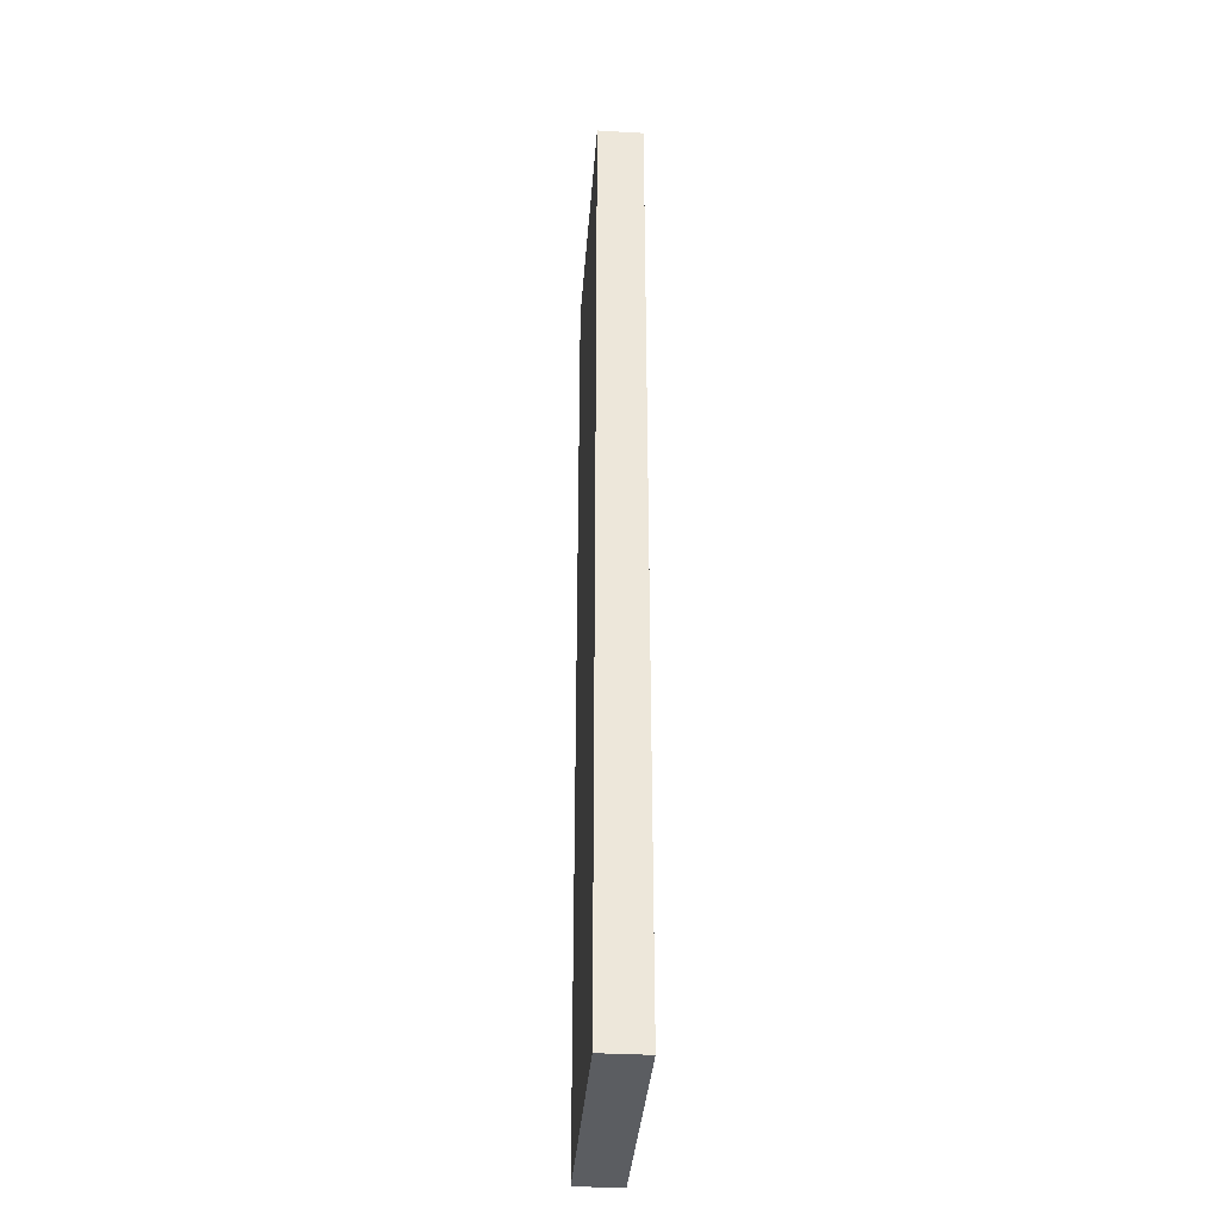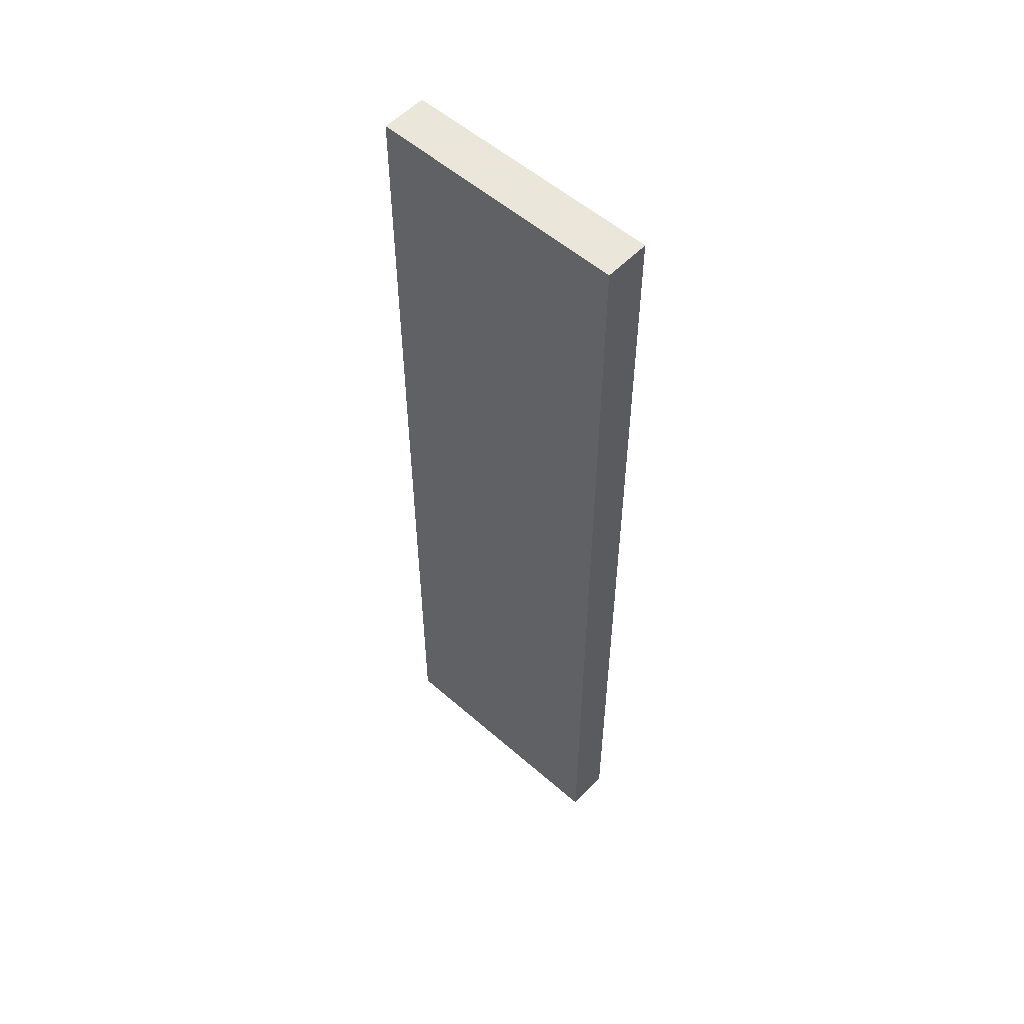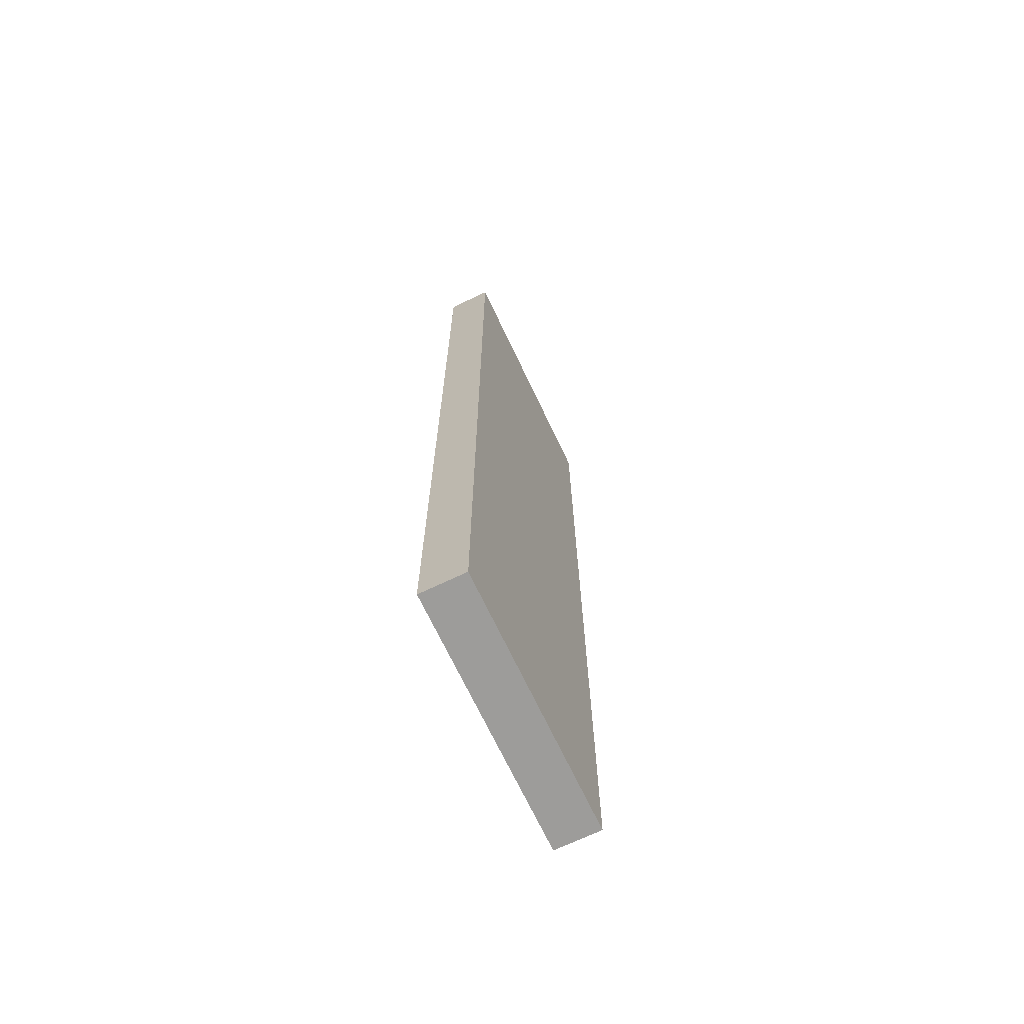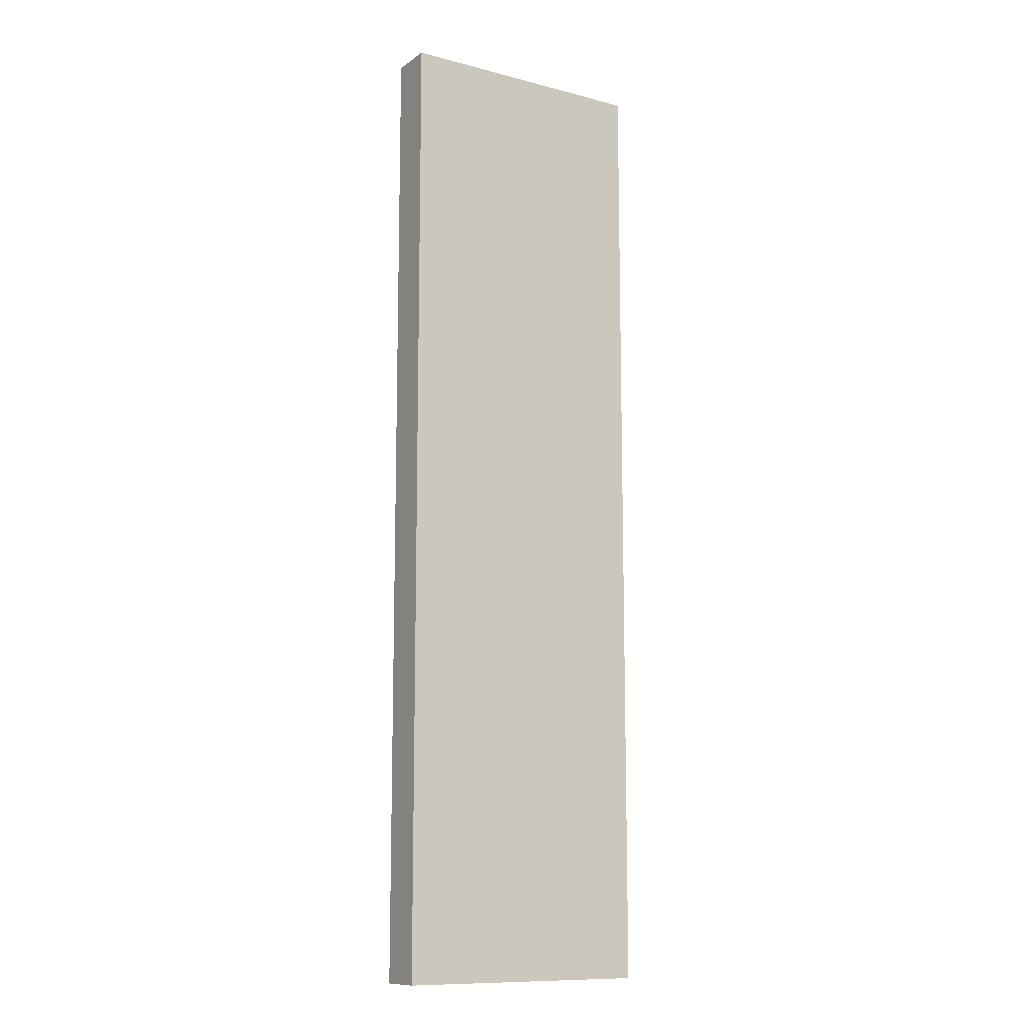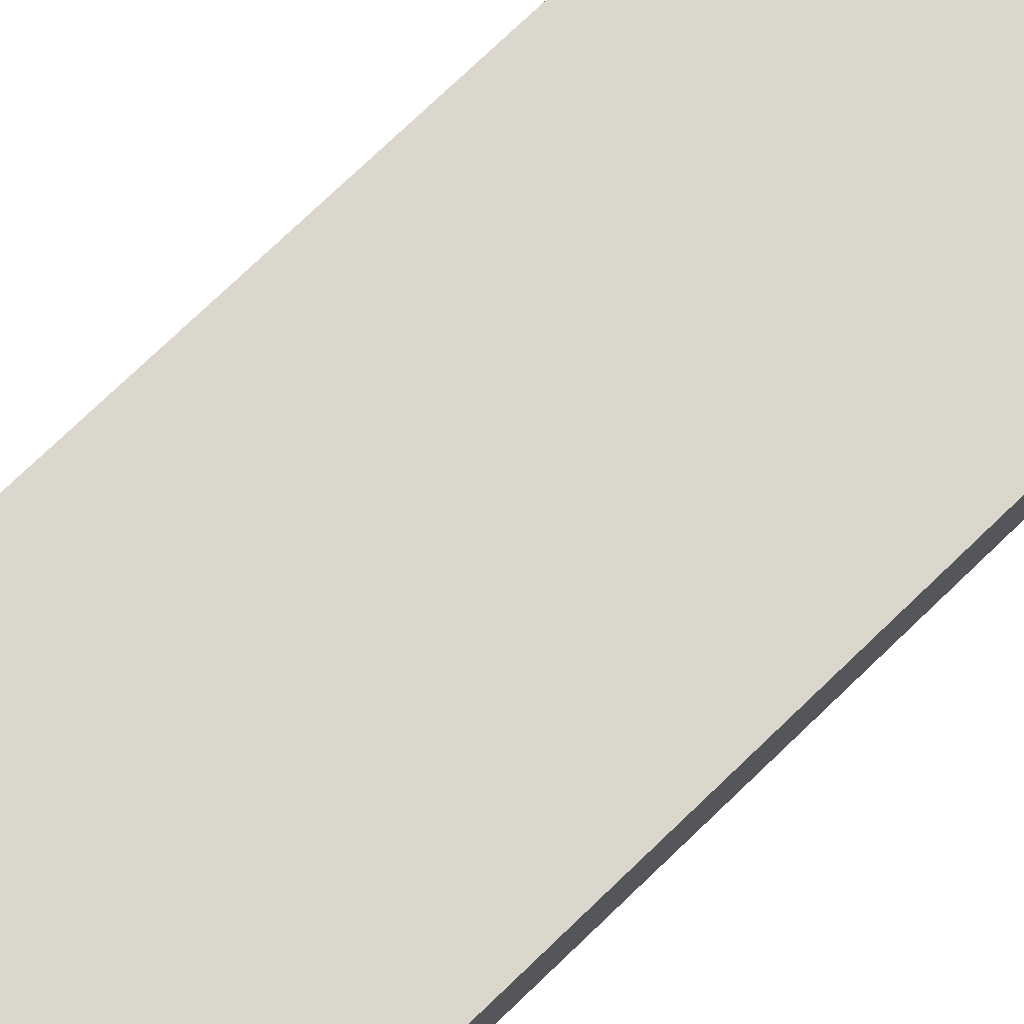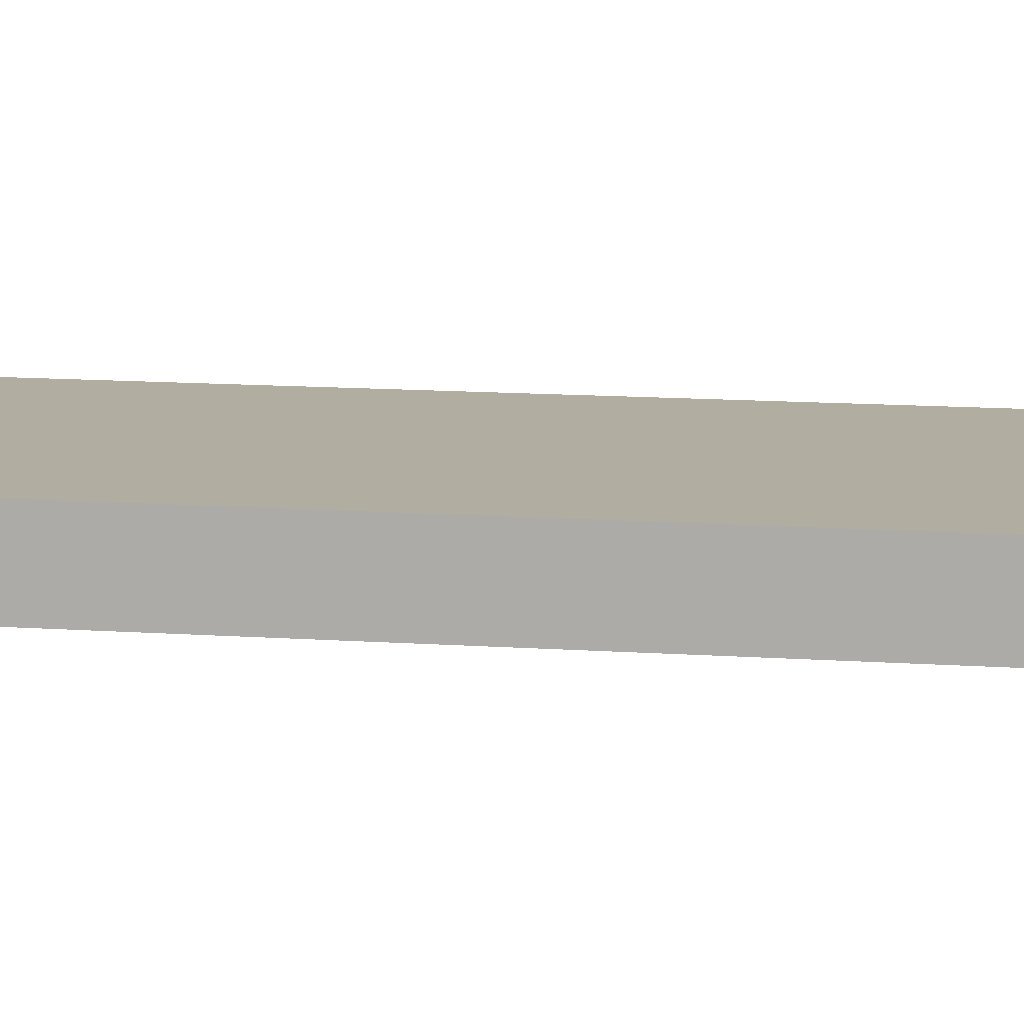
<metadata>
{"format":"obj","ext":"obj","renderer":"f3d","projection":"perspective","resolution":1024,"background":"white","views":[{"elev":-35.9,"azim":-94.3,"up":"+Z"},{"elev":55.0,"azim":-137.3,"up":"+Z"},{"elev":-70.0,"azim":-64.6,"up":"+Z"},{"elev":-11.4,"azim":147.9,"up":"+Z"},{"elev":73.3,"azim":-134.1,"up":"+Y"},{"elev":10.5,"azim":101.0,"up":"+Y"}]}
</metadata>
<code>
g Generated convex submesh 1
v 0.4247 -0.06473 -1.57
v -0.4095 0.08249 1.57
v -0.4095 -0.06473 1.57
v -0.4095 0.08249 -1.57
v 0.4247 0.08249 1.57
v 0.4247 -0.06473 1.57
v -0.4095 -0.06473 -1.57
v 0.4247 0.08249 -1.57
g Generated convex submesh 1_0
f 8 4 5
f 4 3 2
f 5 2 3
f 5 4 2
f 6 3 1
f 6 1 5
f 6 5 3
f 7 1 3
f 7 3 4
f 7 4 1
f 8 1 4
f 8 5 1

</code>
